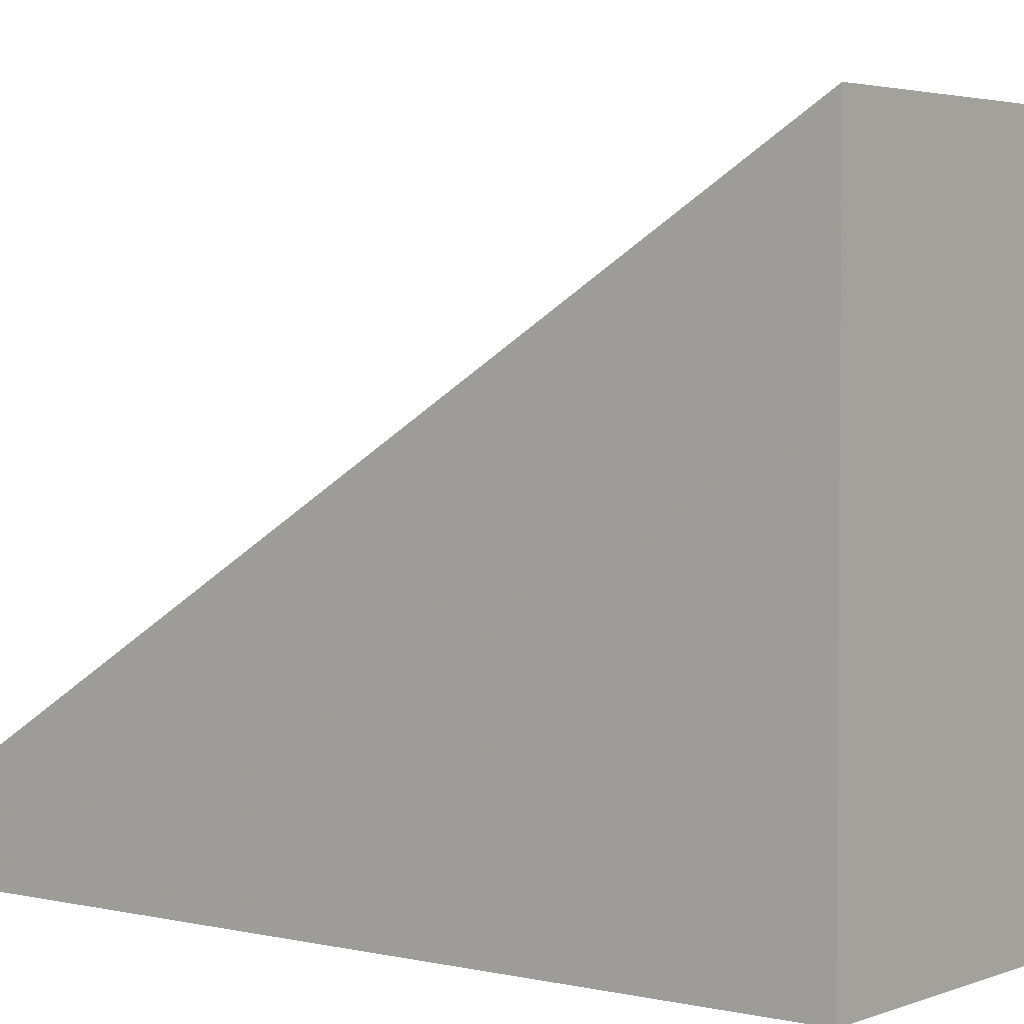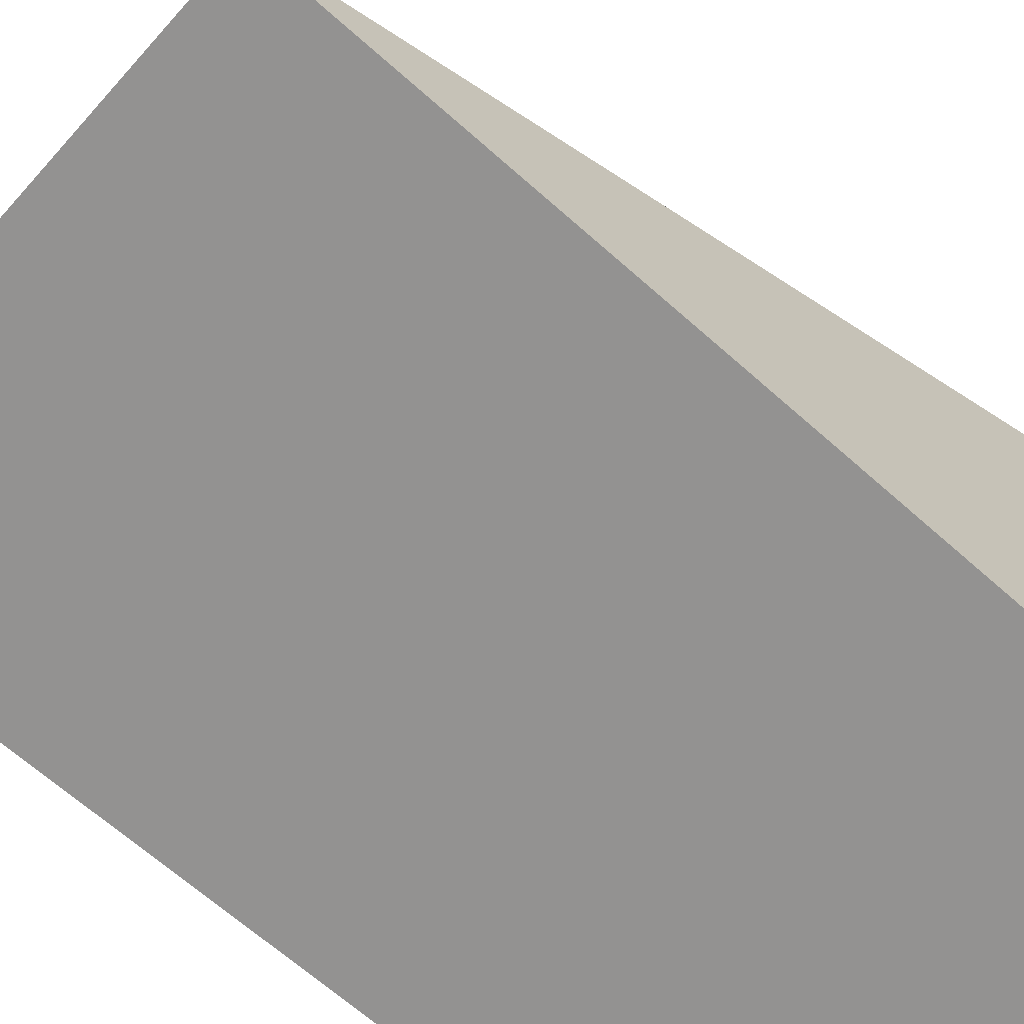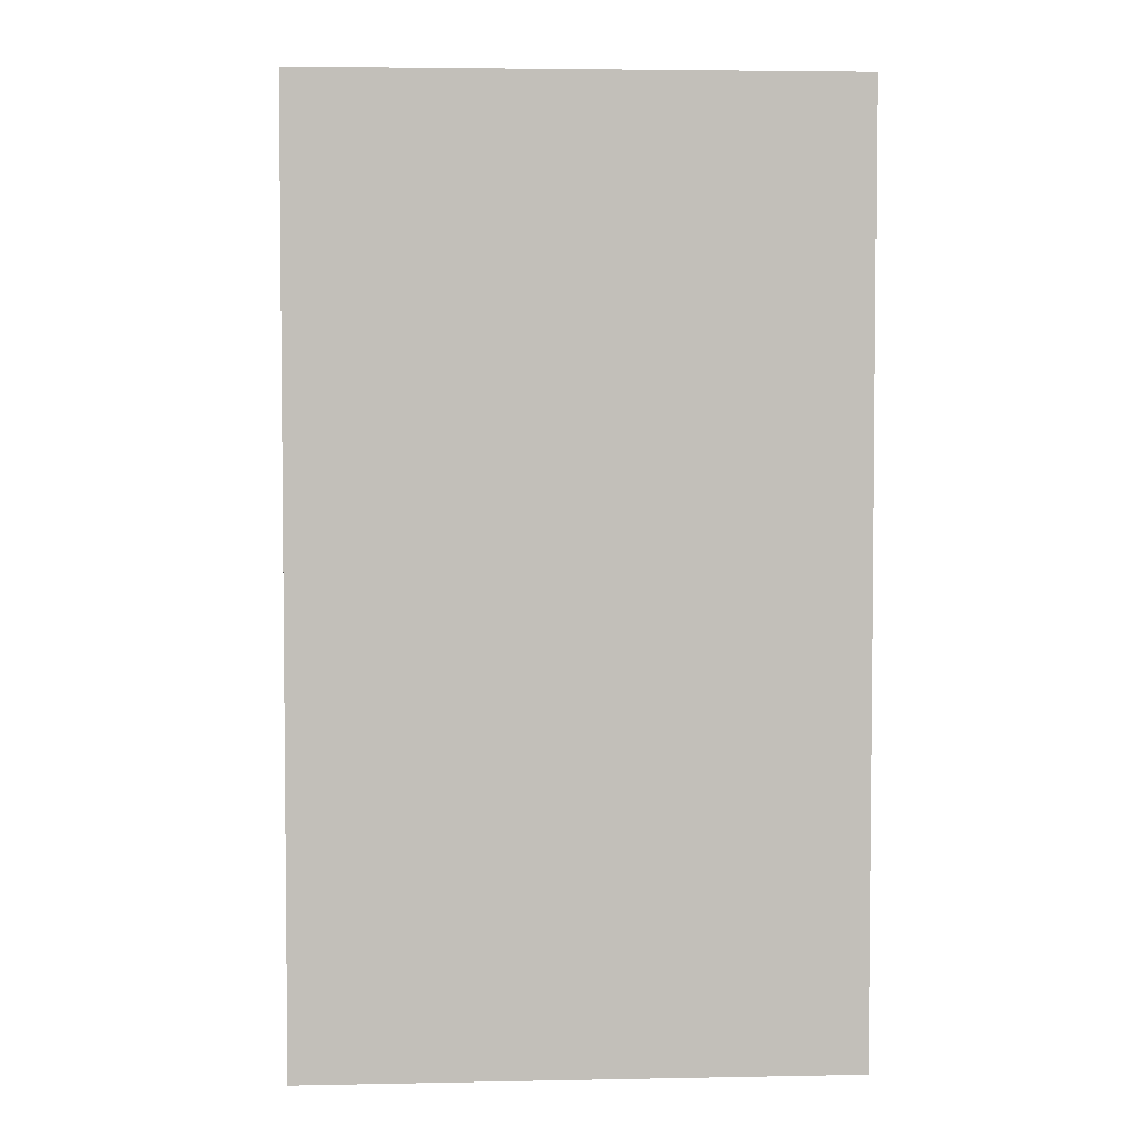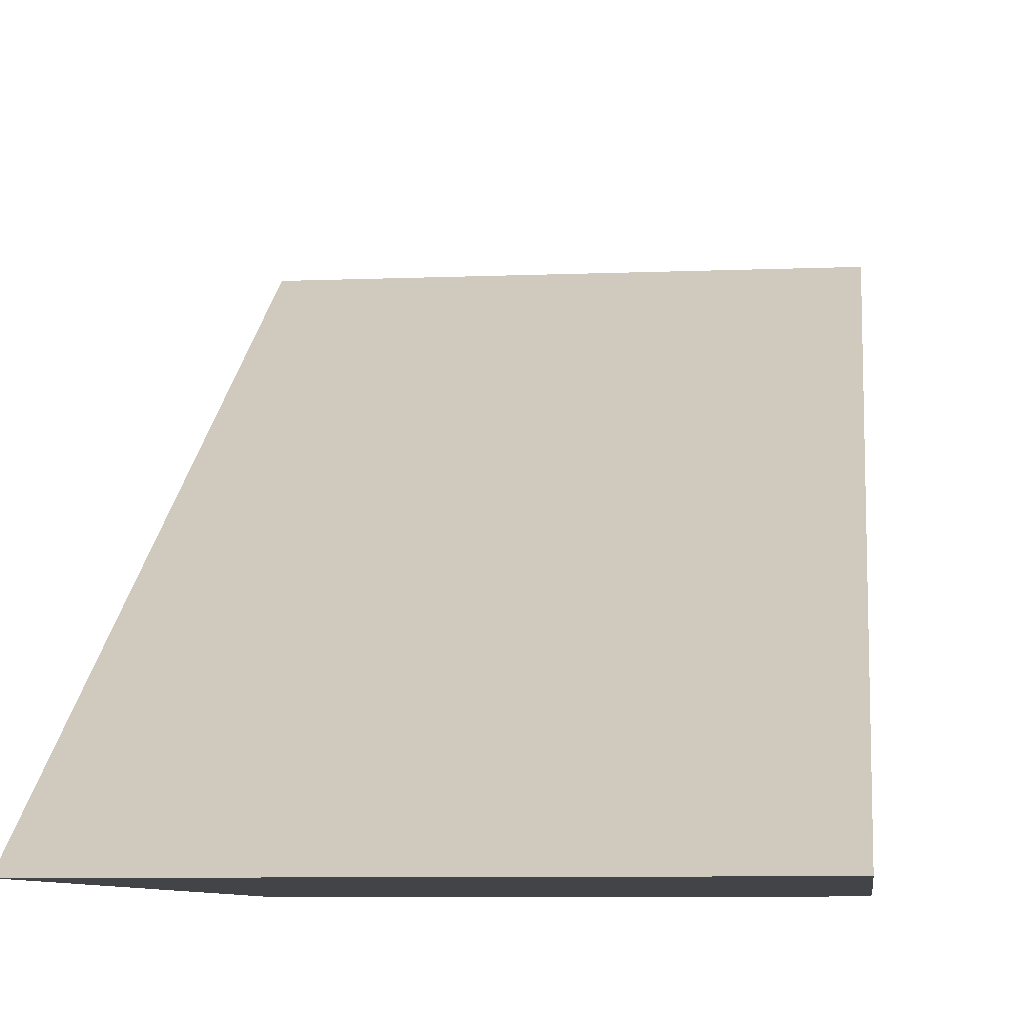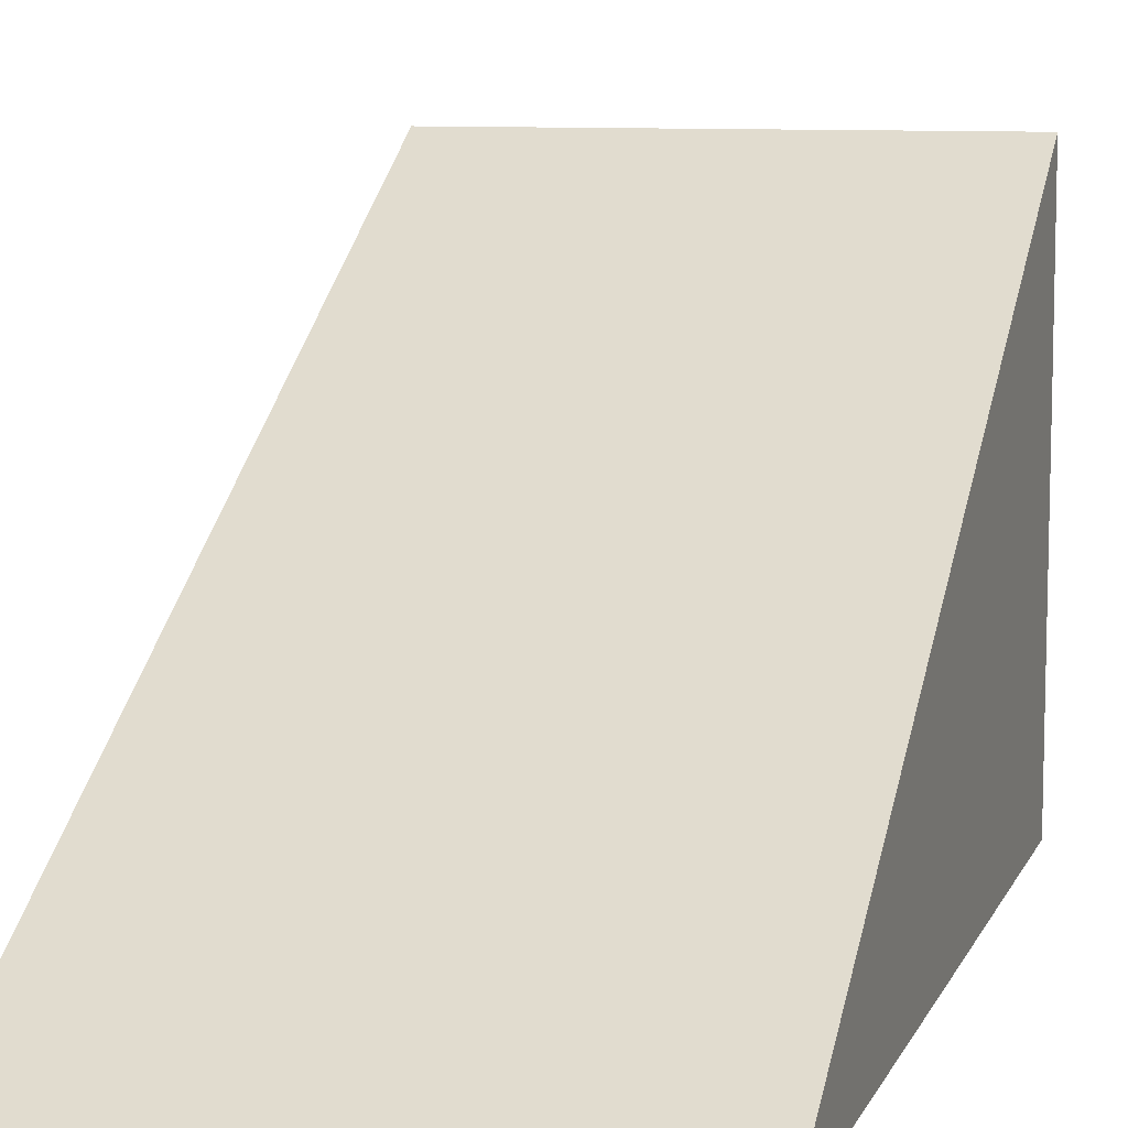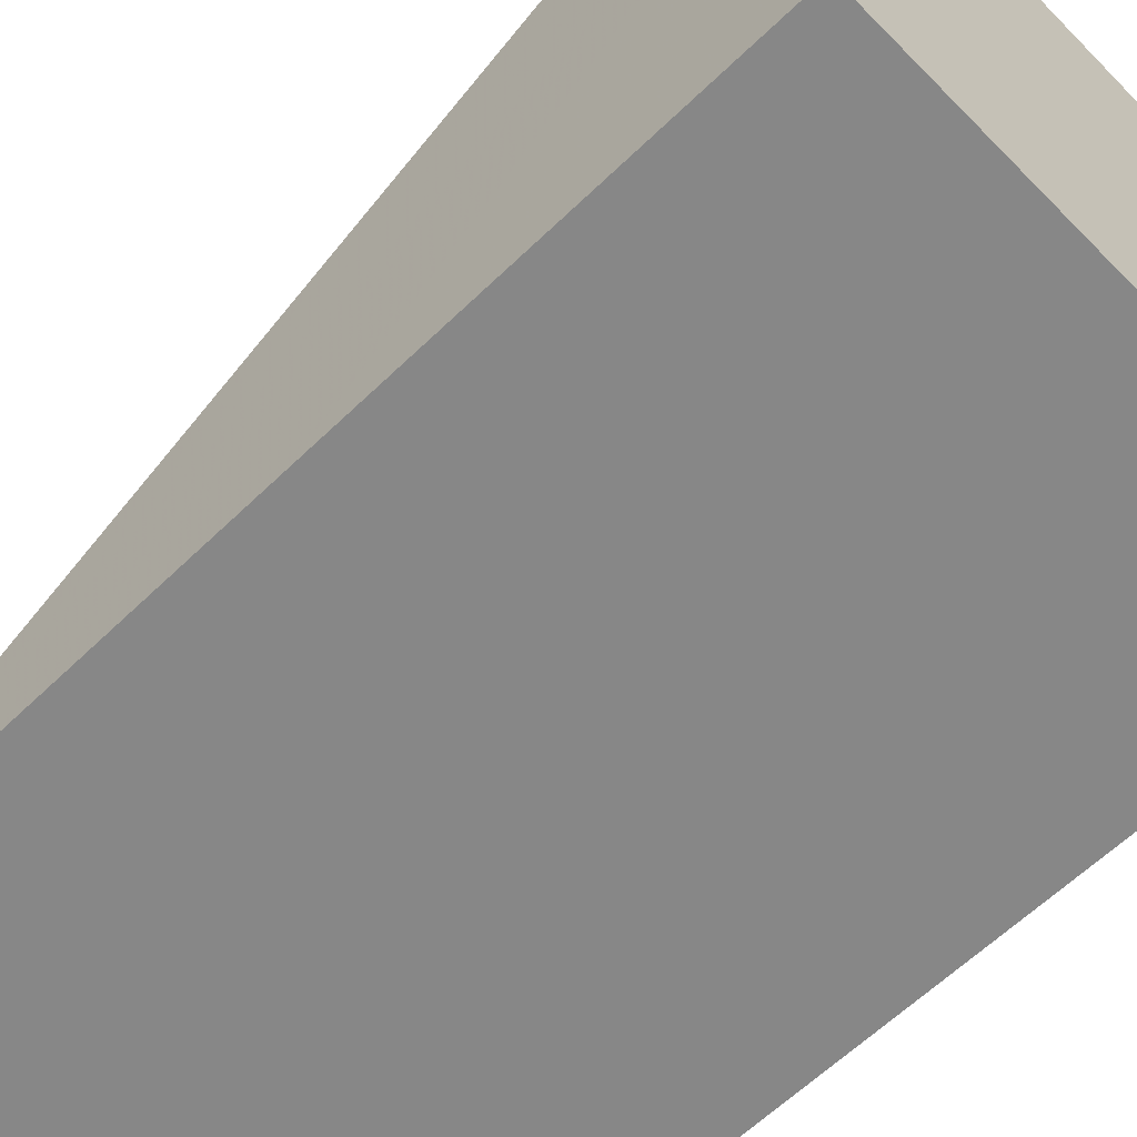
<metadata>
{"format":"obj","ext":"obj","renderer":"f3d","projection":"perspective","resolution":1024,"background":"white","views":[{"elev":3.3,"azim":128.1,"up":"+Y"},{"elev":-66.5,"azim":48.2,"up":"+Y"},{"elev":3.9,"azim":-3.6,"up":"+Z"},{"elev":-7.9,"azim":6.5,"up":"+Y"},{"elev":9.1,"azim":16.5,"up":"+Y"},{"elev":-62.3,"azim":134.3,"up":"+Y"}]}
</metadata>
<code>
v -0.007508 0.004086 0.01261
v -0.006324 0.004086 0.01261
v -0.007508 0.004086 0.01464
v -0.007508 0.005343 0.01261
v -0.006324 0.004884 0.01261
v -0.006324 0.004086 0.01356
v -0.006326 0.004086 0.01464
v -0.006325 0.005343 0.01261
f 1 2 6
f 1 6 7
f 1 7 3
f 1 3 4
f 1 4 8
f 1 8 5
f 1 5 2
f 2 5 6
f 3 7 8
f 3 8 4
f 5 8 7
f 5 7 6

</code>
